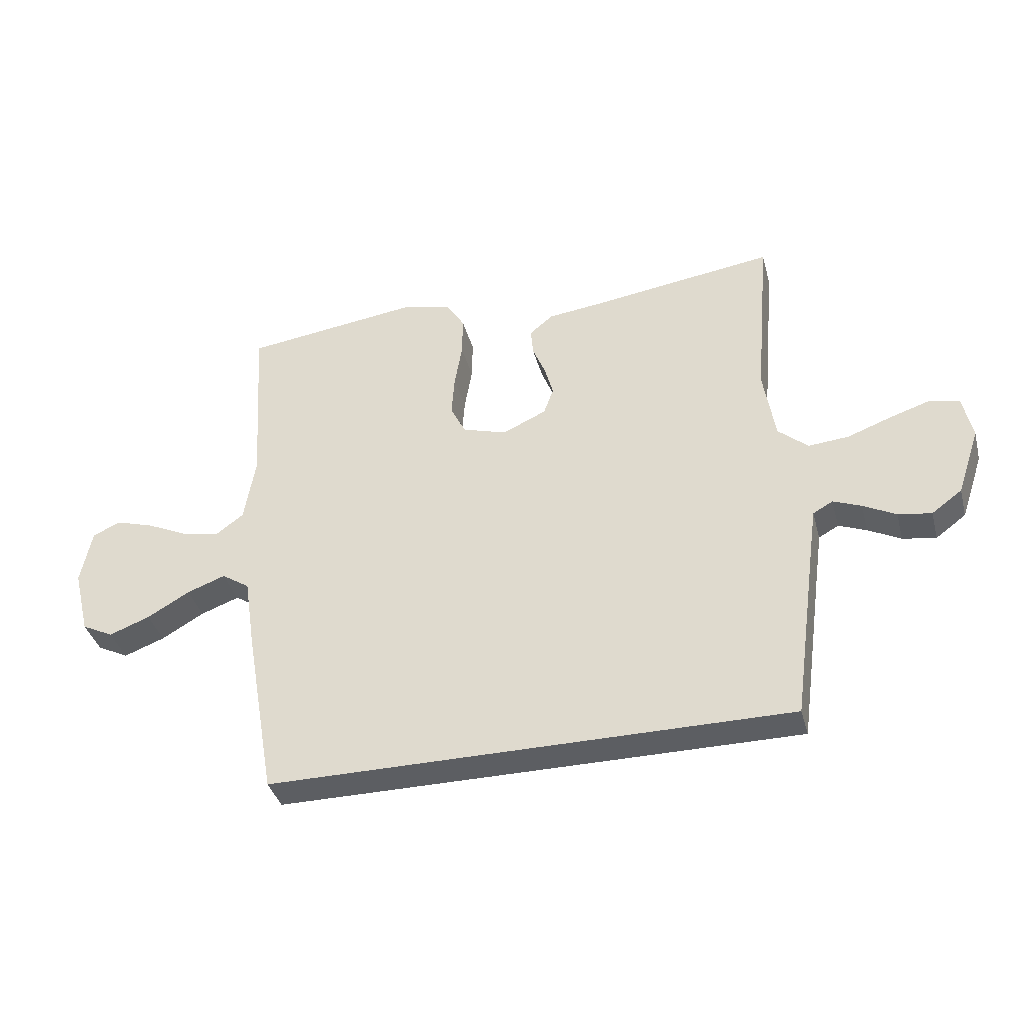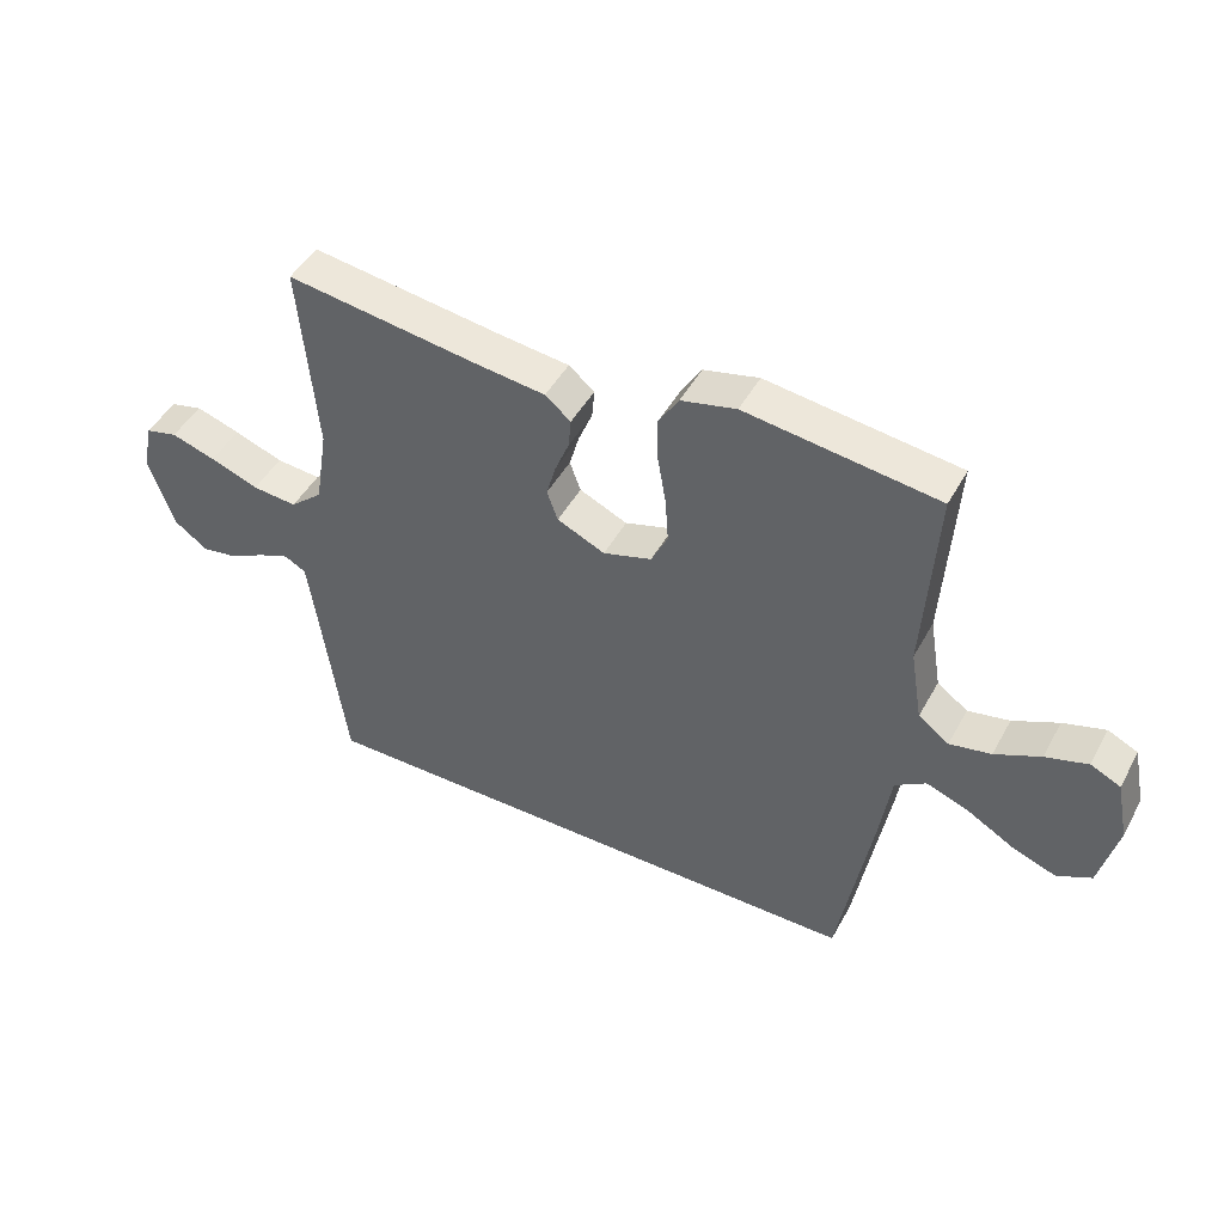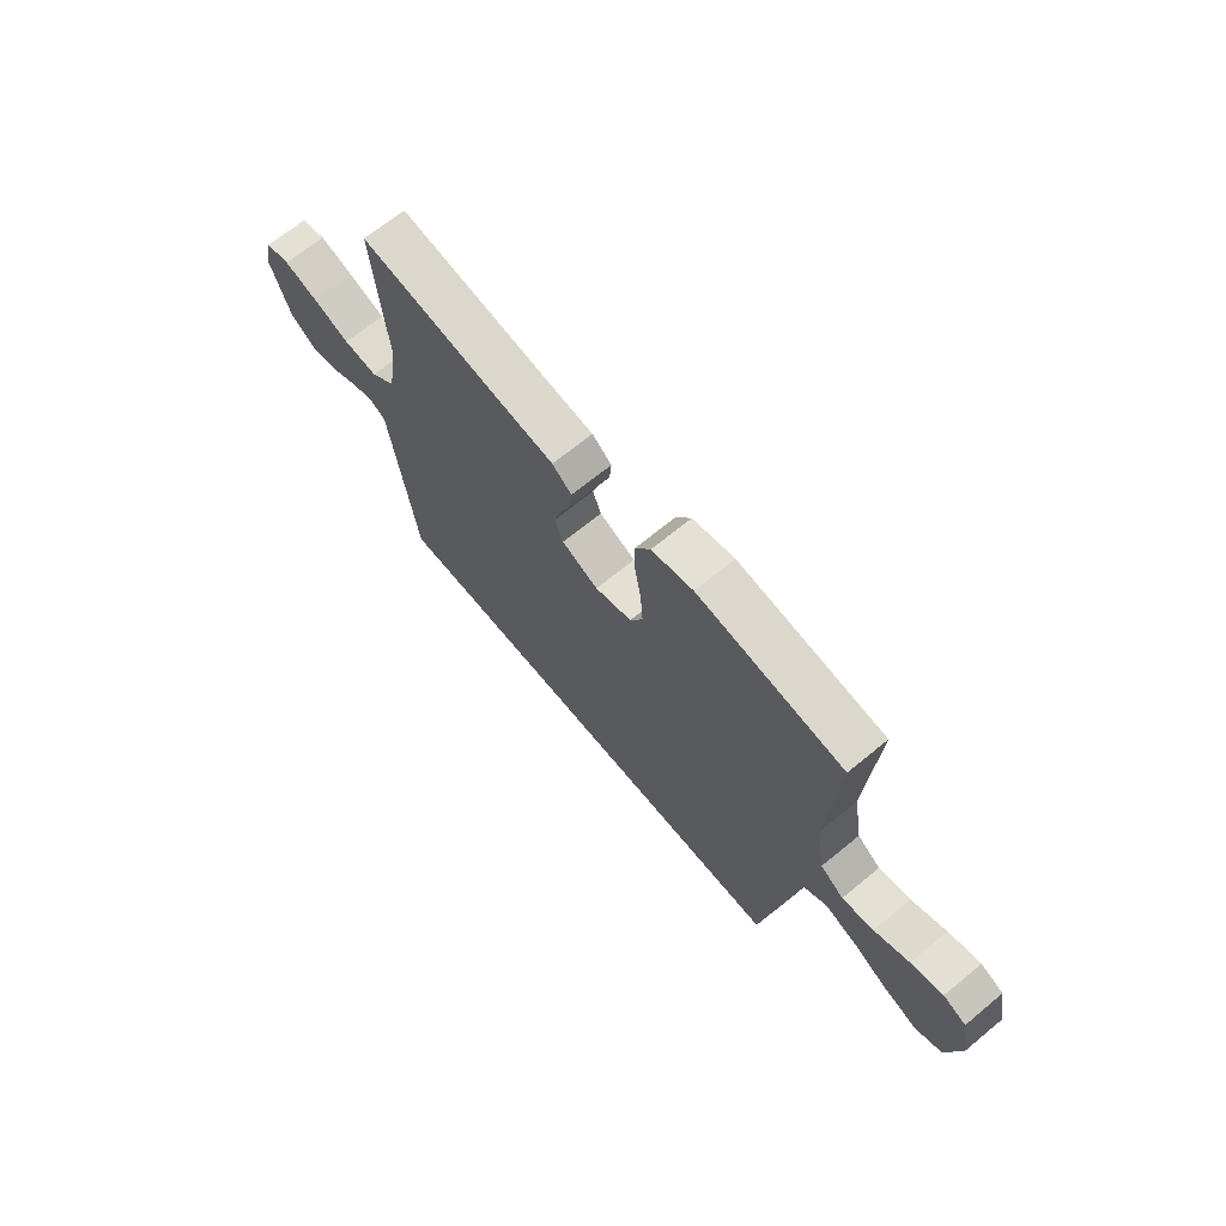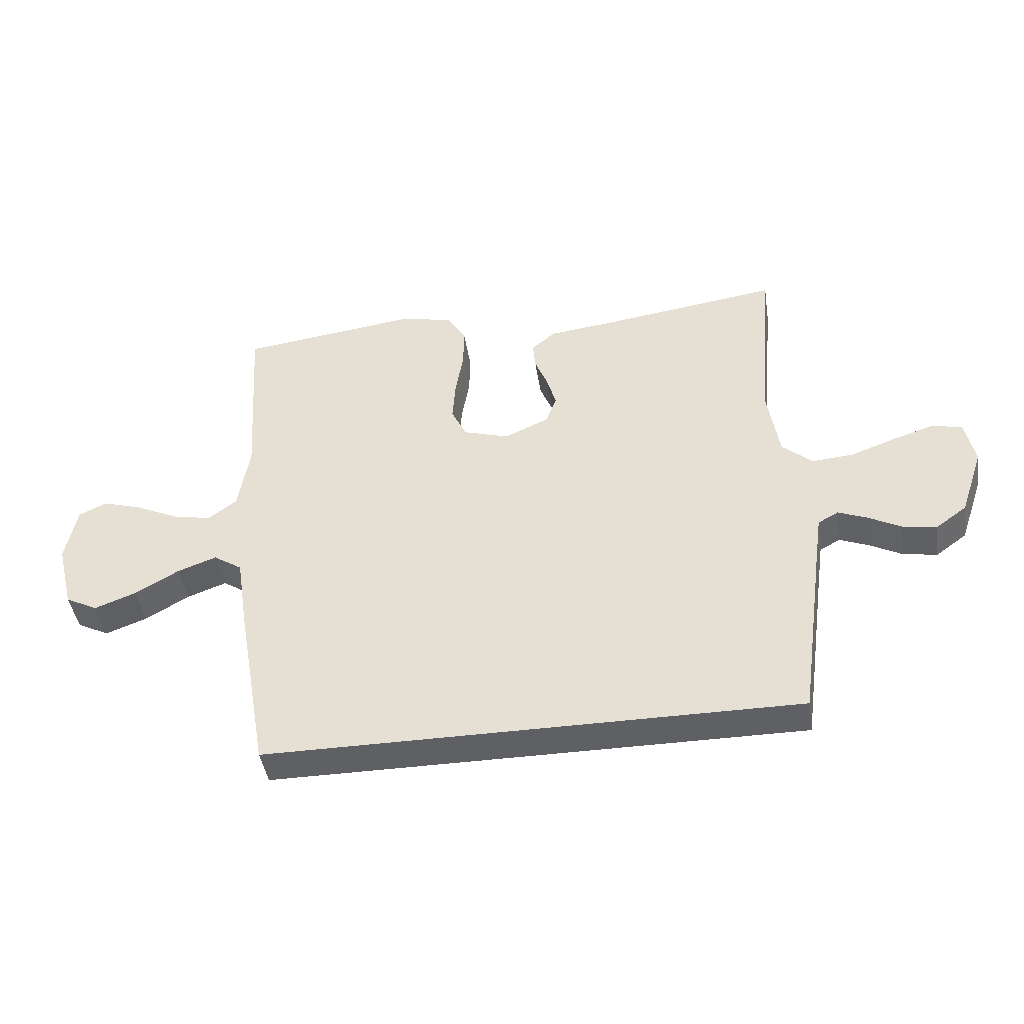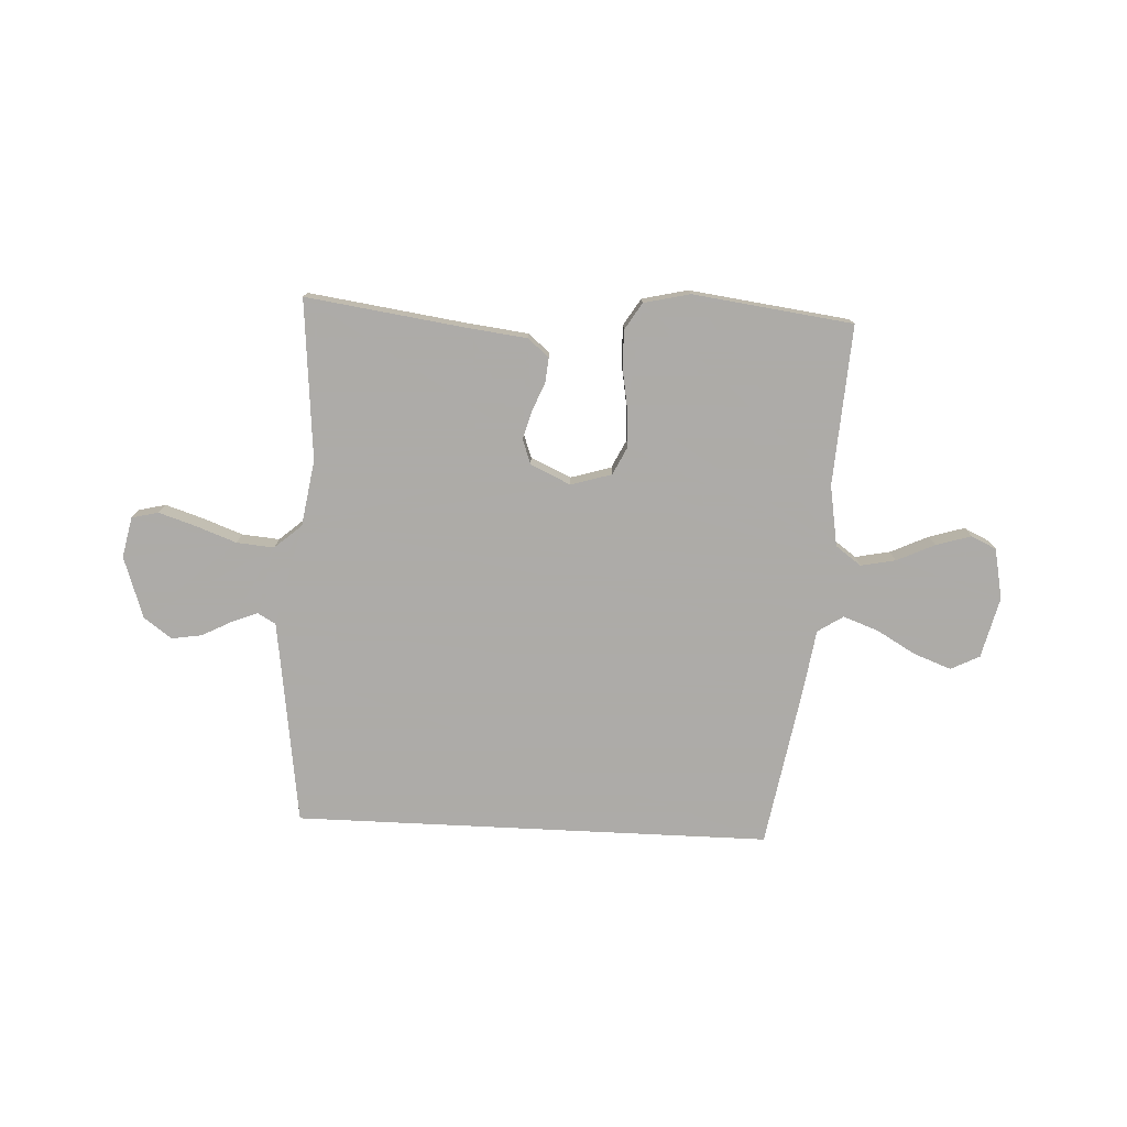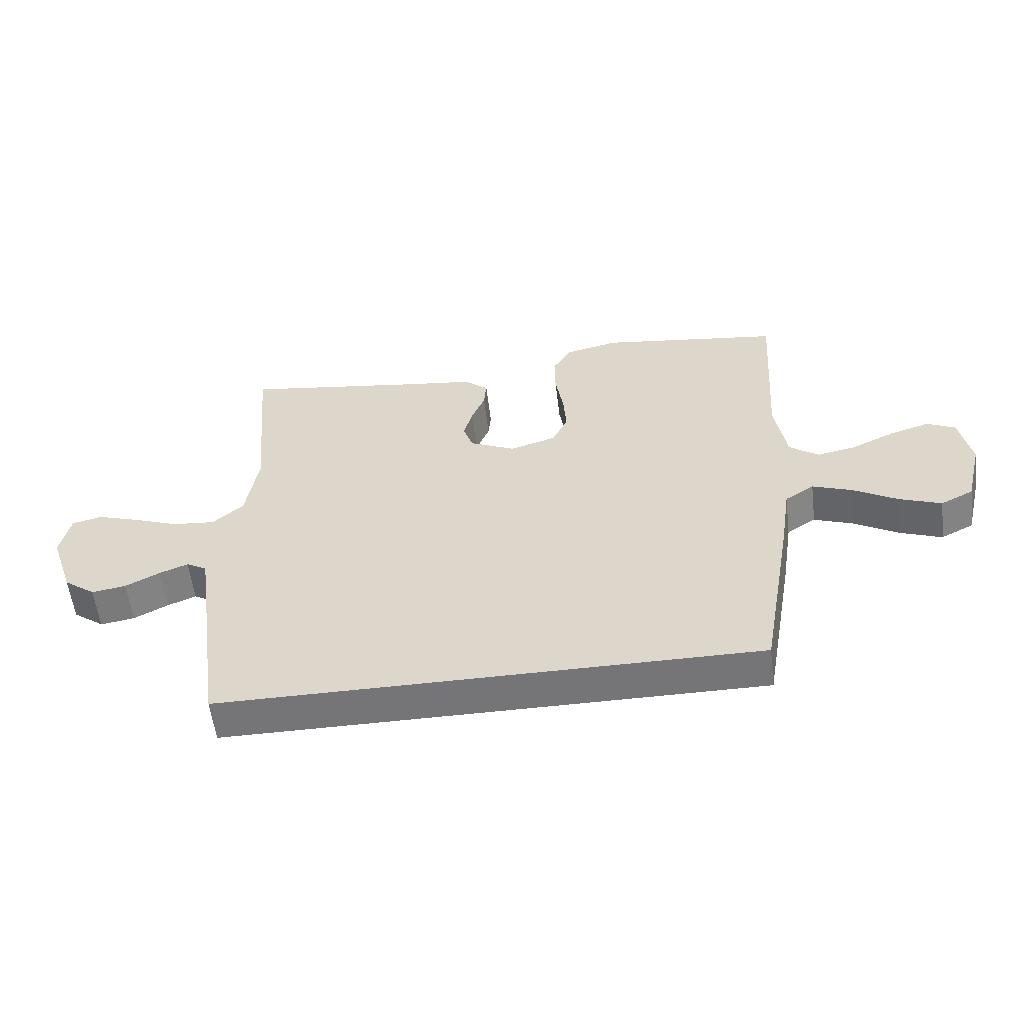
<metadata>
{"format":"obj","ext":"obj","renderer":"f3d","projection":"perspective","resolution":1024,"background":"white","views":[{"elev":-37.8,"azim":-165.3,"up":"+Z"},{"elev":46.5,"azim":27.5,"up":"+Z"},{"elev":67.9,"azim":50.5,"up":"+Z"},{"elev":-43.5,"azim":-171.3,"up":"+Z"},{"elev":-76.5,"azim":-2.8,"up":"+Y"},{"elev":-56.6,"azim":6.9,"up":"+Z"}]}
</metadata>
<code>
v -0.5 0.07 0.5
v -0.2 0.07 0.458
v -0.091 0.07 0.445
v -0.051 0.07 0.412
v -0.055 0.07 0.366
v -0.077 0.07 0.312
v -0.092 0.07 0.259
v -0.075 0.07 0.212
v 0 0.07 0.178
v 0.076 0.07 0.201
v 0.102 0.07 0.254
v 0.097 0.07 0.324
v 0.084 0.07 0.4
v 0.083 0.07 0.469
v 0.114 0.07 0.519
v 0.2 0.07 0.539
v 0.5 0.07 0.5
v 0.481 0.07 0.2
v 0.5 0.07 0.086
v 0.548 0.07 0.051
v 0.613 0.07 0.064
v 0.684 0.07 0.097
v 0.75 0.07 0.117
v 0.797 0.07 0.095
v 0.816 0.07 0
v 0.788 0.07 -0.114
v 0.734 0.07 -0.141
v 0.664 0.07 -0.115
v 0.591 0.07 -0.073
v 0.525 0.07 -0.049
v 0.477 0.07 -0.08
v 0.459 0.07 -0.2
v 0.407 0.07 -0.5
v -0.487 0.07 -0.5
v -0.528 0.07 -0.2
v -0.54 0.07 -0.115
v -0.574 0.07 -0.096
v -0.622 0.07 -0.115
v -0.678 0.07 -0.144
v -0.735 0.07 -0.153
v -0.787 0.07 -0.115
v -0.826 0.07 0
v -0.81 0.07 0.076
v -0.76 0.07 0.088
v -0.691 0.07 0.066
v -0.615 0.07 0.038
v -0.545 0.07 0.032
v -0.494 0.07 0.076
v -0.474 0.07 0.2
v -0.5 0 0.5
v -0.2 0 0.458
v -0.091 0 0.445
v -0.051 0 0.412
v -0.055 0 0.366
v -0.077 0 0.312
v -0.092 0 0.259
v -0.075 0 0.212
v 0 0 0.178
v 0.076 0 0.201
v 0.102 0 0.254
v 0.097 0 0.324
v 0.084 0 0.4
v 0.083 0 0.469
v 0.114 0 0.519
v 0.2 0 0.539
v 0.5 0 0.5
v 0.481 0 0.2
v 0.5 0 0.086
v 0.548 0 0.051
v 0.613 0 0.064
v 0.684 0 0.097
v 0.75 0 0.117
v 0.797 0 0.095
v 0.816 0 0
v 0.788 0 -0.114
v 0.734 0 -0.141
v 0.664 0 -0.115
v 0.591 0 -0.073
v 0.525 0 -0.049
v 0.477 0 -0.08
v 0.459 0 -0.2
v 0.407 0 -0.5
v -0.487 0 -0.5
v -0.528 0 -0.2
v -0.54 0 -0.115
v -0.574 0 -0.096
v -0.622 0 -0.115
v -0.678 0 -0.144
v -0.735 0 -0.153
v -0.787 0 -0.115
v -0.826 0 0
v -0.81 0 0.076
v -0.76 0 0.088
v -0.691 0 0.066
v -0.615 0 0.038
v -0.545 0 0.032
v -0.494 0 0.076
v -0.474 0 0.2
f 43 44 45 46
f 41 42 43 46
f 41 46 47
f 38 39 40 41
f 37 38 41 47
f 36 37 47 48
f 32 33 34 35
f 31 32 35 36
f 30 31 36 48
f 26 27 28 29
f 26 29 30
f 25 26 30
f 21 22 23 24
f 20 21 24 25
f 15 16 17 18
f 15 18 19
f 12 13 14 15
f 11 12 15 19
f 10 11 19 20
f 3 4 5 6
f 2 3 6 7
f 49 1 2 7
f 48 49 7 8
f 20 25 30 48
f 9 10 20
f 9 20 48
f 8 9 48
f 95 94 93 92
f 95 92 91 90
f 96 95 90
f 90 89 88 87
f 96 90 87 86
f 97 96 86 85
f 84 83 82 81
f 85 84 81 80
f 97 85 80 79
f 78 77 76 75
f 79 78 75
f 79 75 74
f 73 72 71 70
f 74 73 70 69
f 67 66 65 64
f 68 67 64
f 64 63 62 61
f 68 64 61 60
f 69 68 60 59
f 55 54 53 52
f 56 55 52 51
f 56 51 50 98
f 57 56 98 97
f 97 79 74 69
f 69 59 58
f 97 69 58
f 97 58 57
f 1 50 51 2
f 2 51 52 3
f 3 52 53 4
f 4 53 54 5
f 5 54 55 6
f 6 55 56 7
f 7 56 57 8
f 8 57 58 9
f 9 58 59 10
f 10 59 60 11
f 11 60 61 12
f 12 61 62 13
f 13 62 63 14
f 14 63 64 15
f 15 64 65 16
f 16 65 66 17
f 17 66 67 18
f 18 67 68 19
f 19 68 69 20
f 20 69 70 21
f 21 70 71 22
f 22 71 72 23
f 23 72 73 24
f 24 73 74 25
f 25 74 75 26
f 26 75 76 27
f 27 76 77 28
f 28 77 78 29
f 29 78 79 30
f 30 79 80 31
f 31 80 81 32
f 32 81 82 33
f 33 82 83 34
f 34 83 84 35
f 35 84 85 36
f 36 85 86 37
f 37 86 87 38
f 38 87 88 39
f 39 88 89 40
f 40 89 90 41
f 41 90 91 42
f 42 91 92 43
f 43 92 93 44
f 44 93 94 45
f 45 94 95 46
f 46 95 96 47
f 47 96 97 48
f 48 97 98 49
f 49 98 50 1

</code>
